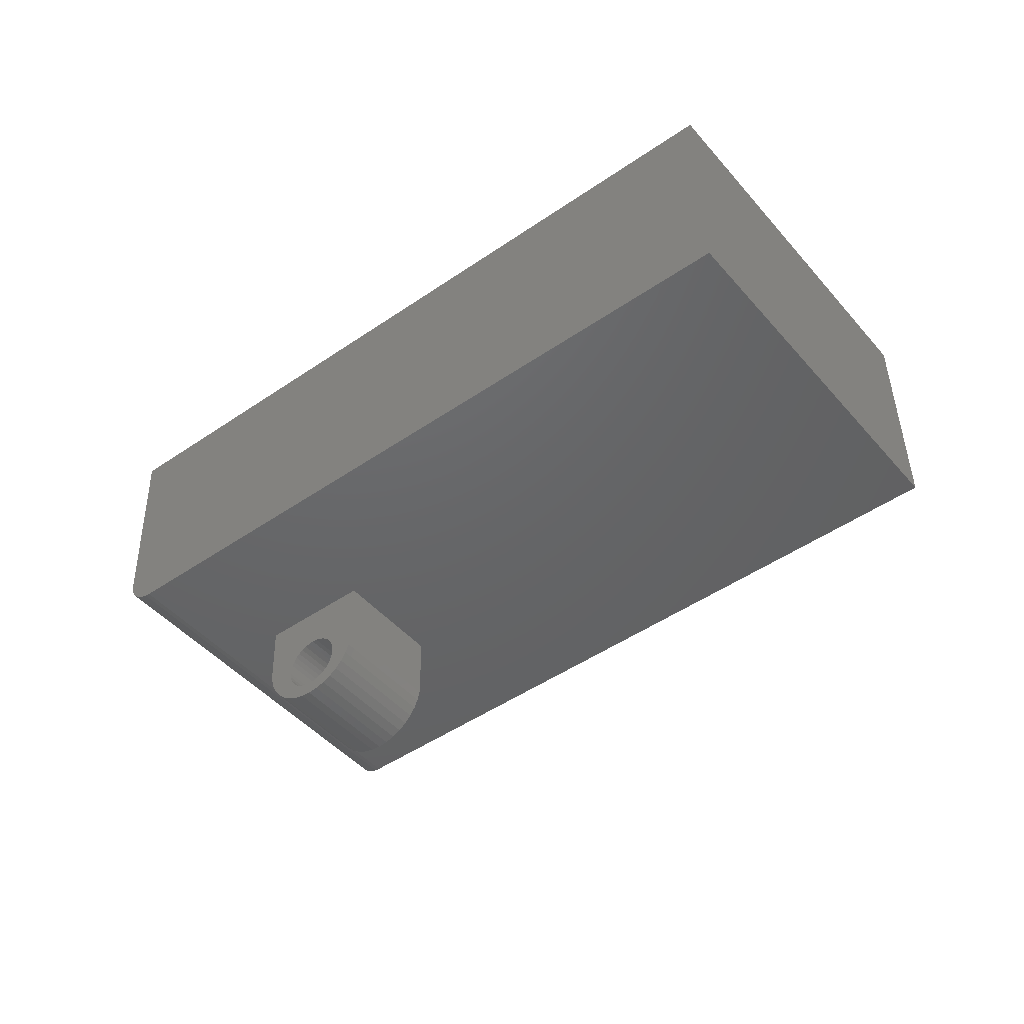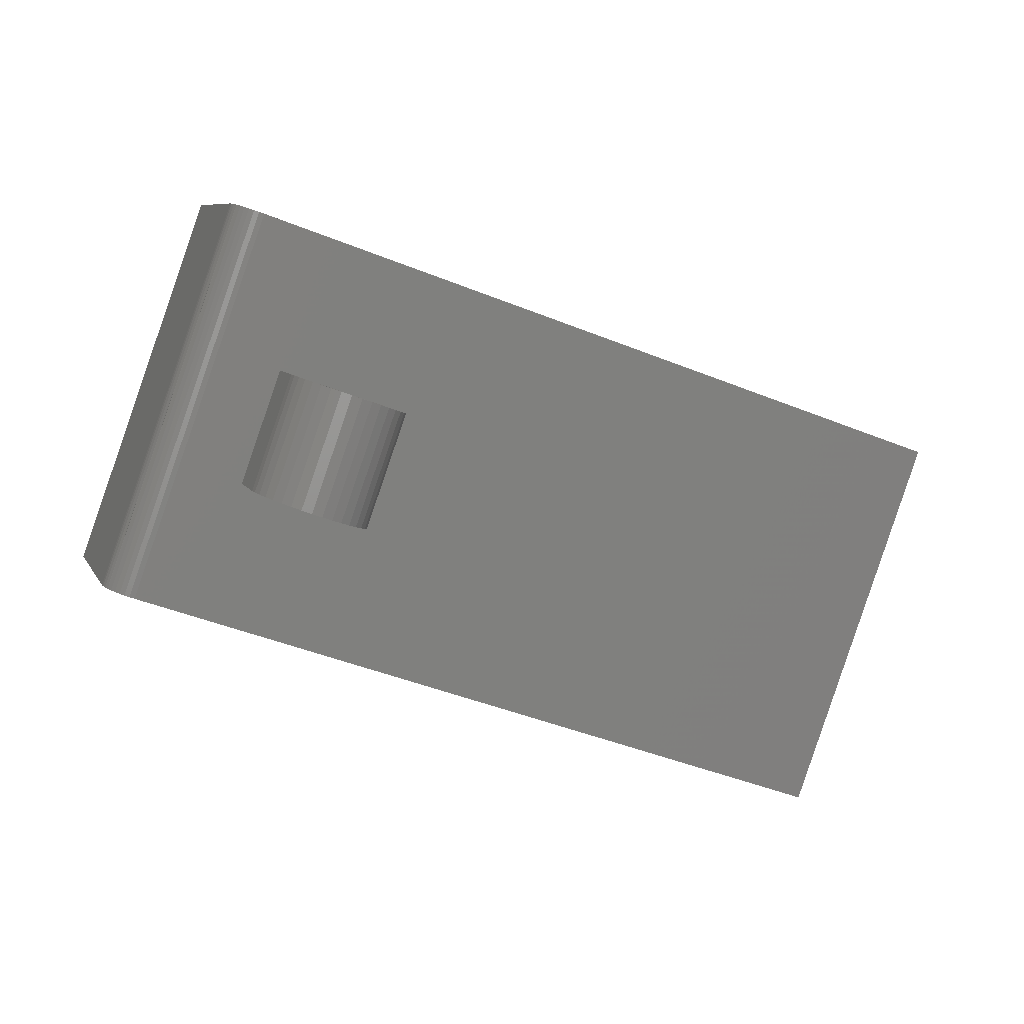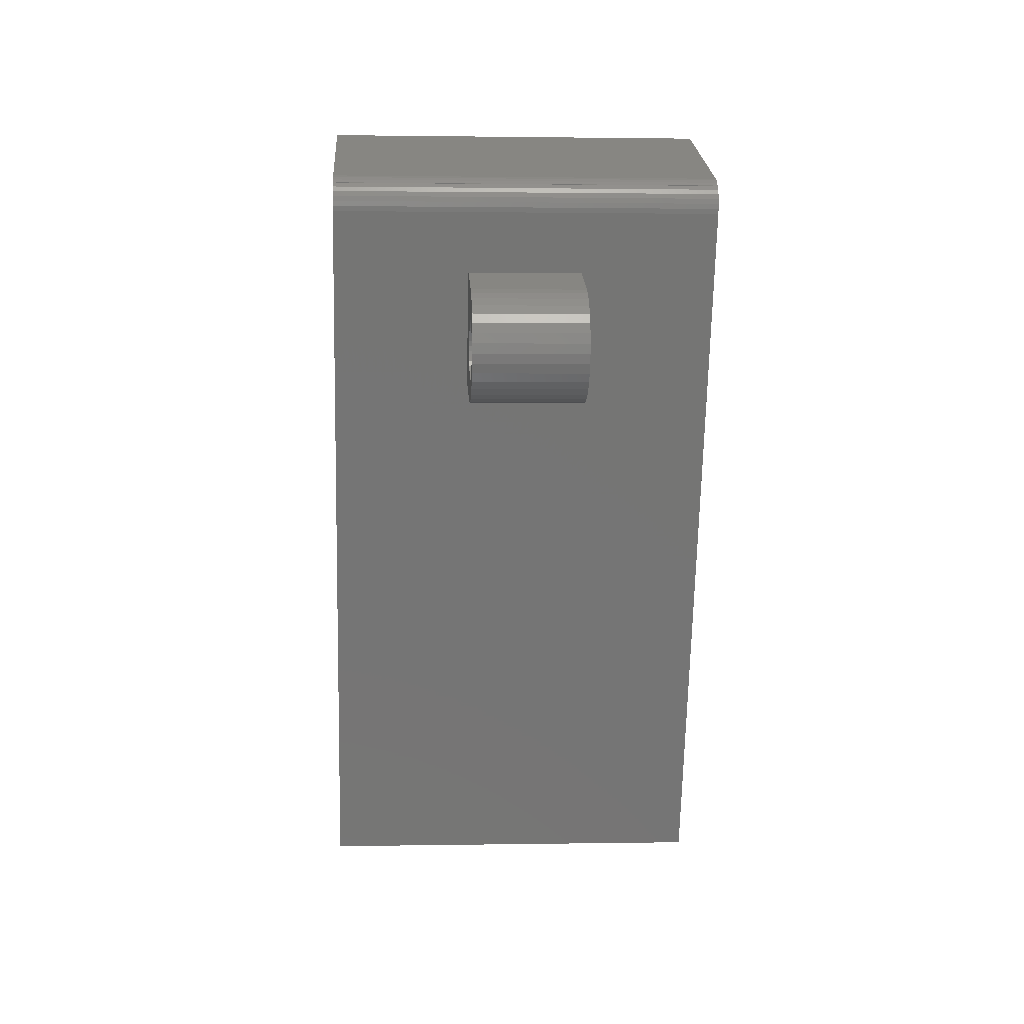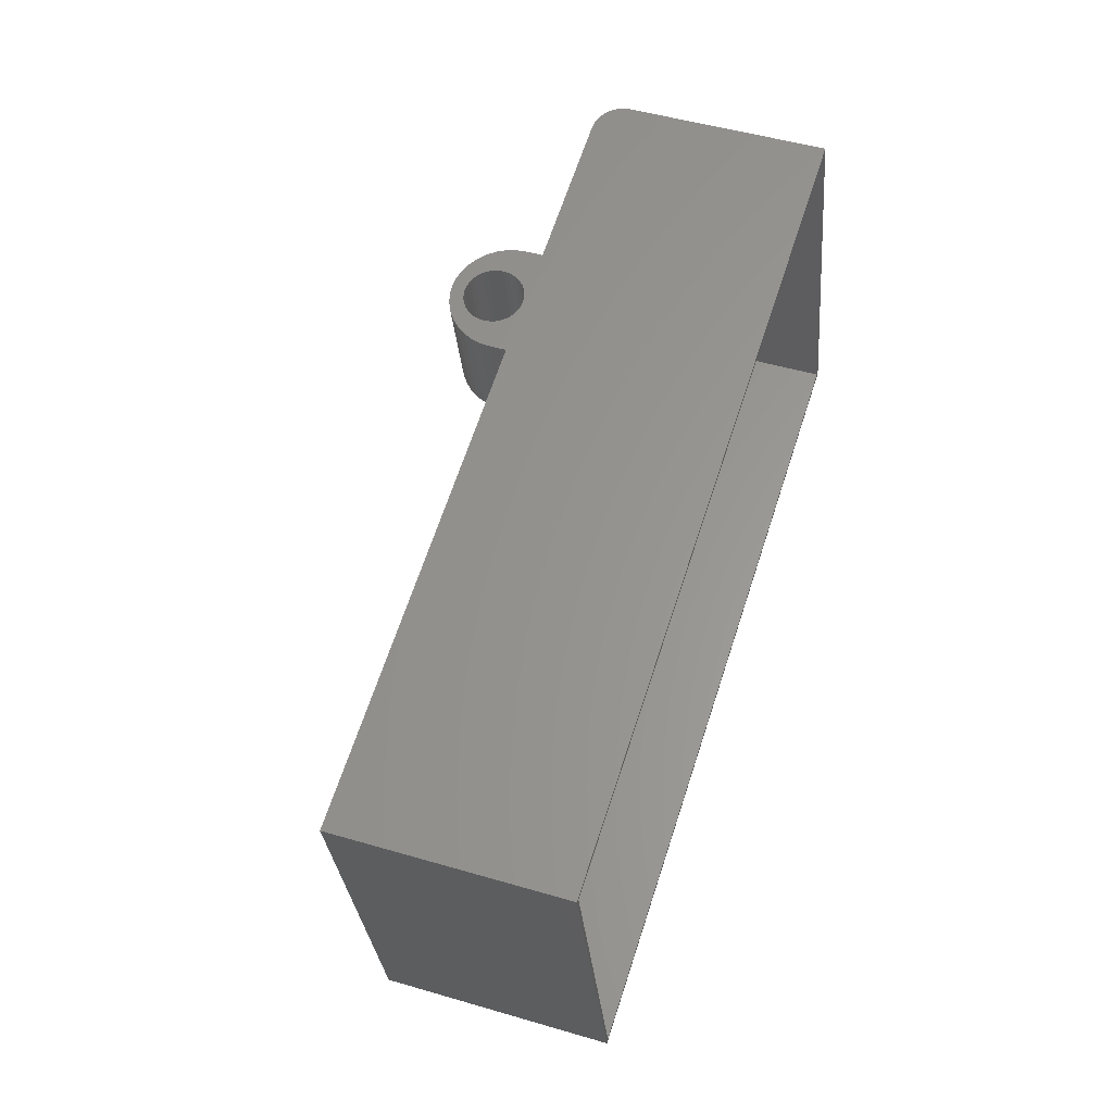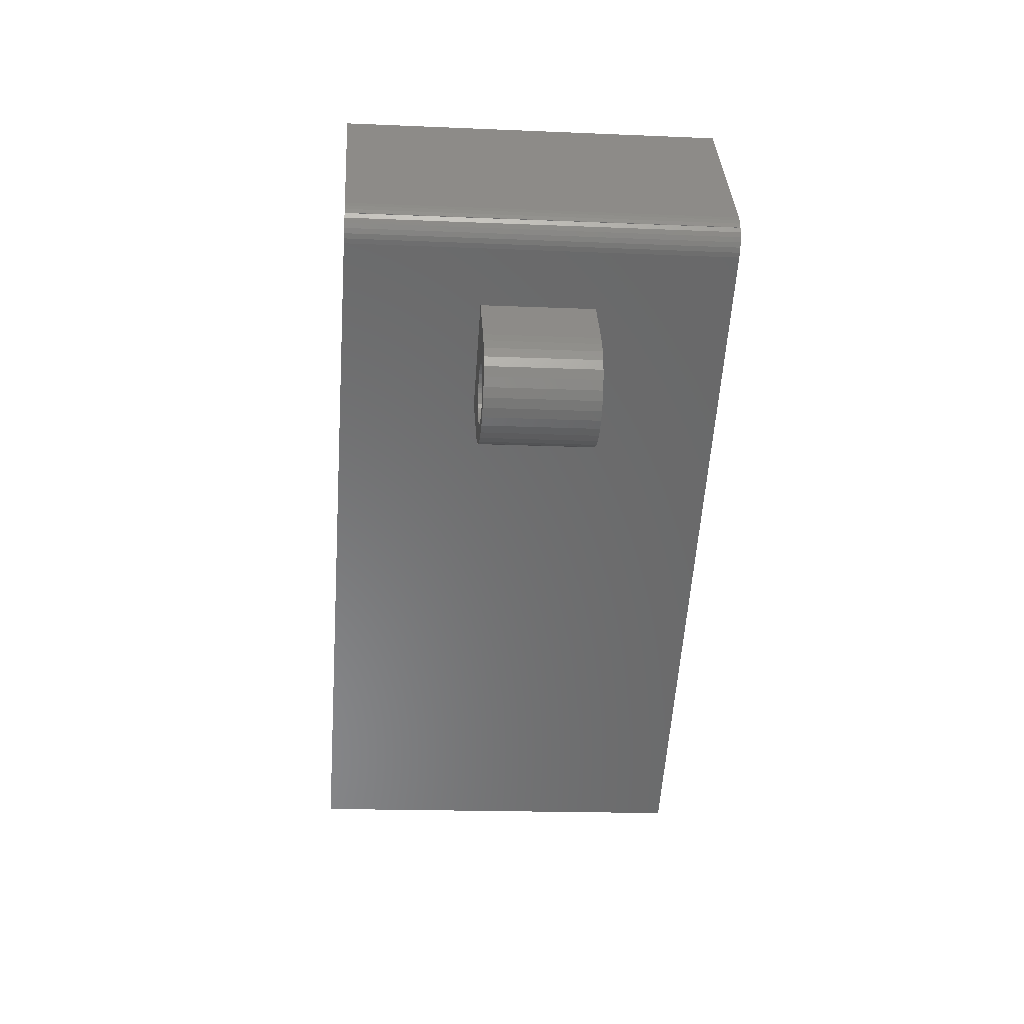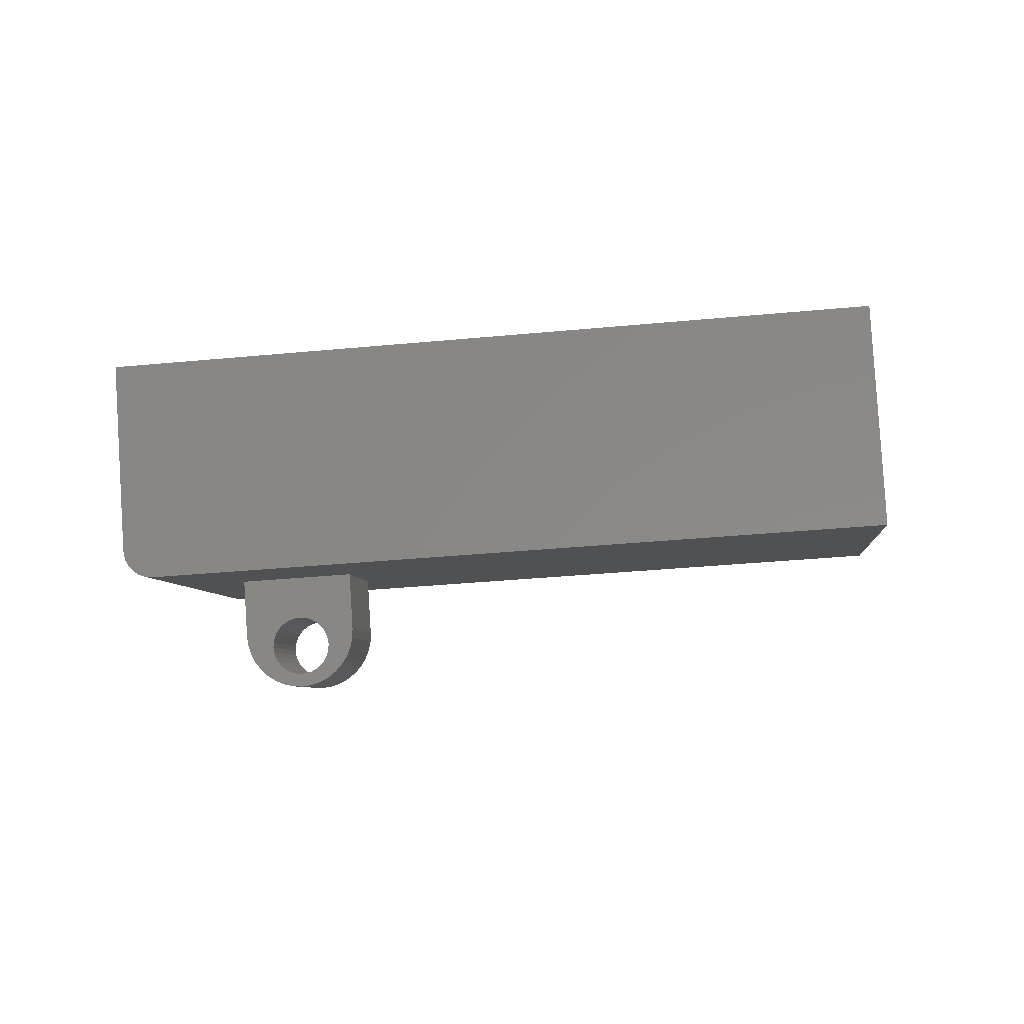
<metadata>
{"format":"stl","ext":"stl","renderer":"f3d","projection":"perspective","resolution":1024,"background":"white","views":[{"elev":-41.2,"azim":57.9,"up":"+Y"},{"elev":9.5,"azim":-11.7,"up":"+Z"},{"elev":-71.3,"azim":-71.0,"up":"+Y"},{"elev":42.0,"azim":113.2,"up":"+Z"},{"elev":-59.7,"azim":-73.6,"up":"+Y"},{"elev":-2.3,"azim":25.8,"up":"+Y"}]}
</metadata>
<code>
# stl→obj: 148 verts, 296 faces
v 2741 133.1 1382
v 2739 137.4 1382
v 2738 132.5 1383
v 2738 137.2 1383
v 2735 132.5 1384
v 2724 130.1 1346
v 2728 130.8 1345
v 2721 130.2 1347
v 2722 134.9 1346
v 2724 134.8 1346
v 2736 137.2 1383
v 2731 133.2 1385
v 2718 130.9 1348
v 2721 135.2 1347
v 2744 134.3 1381
v 2741 138 1381
v 2731 131.9 1343
v 2726 135.1 1345
v 2733 138.2 1384
v 2728 134.5 1386
v 2734 137.5 1384
v 2715 132.1 1349
v 2718 136.8 1348
v 2719 135.8 1347
v 2747 136 1379
v 2744 140 1380
v 2742 138.9 1381
v 2733 133.6 1342
v 2727 135.7 1344
v 2729 136.6 1344
v 2731 139.1 1385
v 2726 136.3 1387
v 2712 133.9 1350
v 2716 137.9 1348
v 2749 138.2 1378
v 2745 141.4 1380
v 2736 135.8 1341
v 2730 137.7 1343
v 2730 140.3 1385
v 2723 138.5 1388
v 2709 136.2 1351
v 2715 139.3 1349
v 2751 140.8 1377
v 2745 142.9 1379
v 2738 138.5 1340
v 2731 139 1343
v 2729 141.7 1386
v 2721 141.3 1389
v 2707 138.9 1352
v 2714 140.9 1349
v 2753 143.7 1377
v 2746 144.6 1379
v 2739 141.4 1340
v 2732 140.6 1342
v 2732 142.2 1342
v 2728 143.2 1386
v 2719 144.3 1389
v 2706 142 1352
v 2714 142.6 1349
v 2754 147 1376
v 2746 146.3 1379
v 2740 144.6 1339
v 2733 144 1342
v 2727 144.9 1386
v 2718 147.6 1389
v 2705 145.2 1352
v 2714 144.4 1349
v 2746 148.1 1379
v 2733 145.8 1342
v 2727 146.7 1386
v 2741 148 1339
v 2755 150.3 1376
v 2746 149.9 1379
v 2732 147.6 1342
v 2718 151 1389
v 2727 148.5 1386
v 2741 151.4 1338
v 2713 146.2 1349
v 2704 148.7 1352
v 2754 153.7 1376
v 2745 151.6 1379
v 2732 149.3 1342
v 2727 150.3 1386
v 2714 147.9 1349
v 2745 153.2 1379
v 2731 150.8 1342
v 2728 151.9 1385
v 2714 149.6 1348
v 2739 171.3 1338
v 2753 173.7 1375
v 2743 154.6 1379
v 2716 170.9 1389
v 2702 168.6 1351
v 2715 151.1 1348
v 2730 152.2 1342
v 2729 153.5 1385
v 2742 155.7 1380
v 2729 153.4 1343
v 2730 154.8 1384
v 2716 152.5 1347
v 2741 156.7 1380
v 2727 154.3 1343
v 2731 156 1384
v 2718 153.6 1347
v 2739 157.3 1381
v 2726 155 1344
v 2733 156.8 1383
v 2719 154.5 1346
v 2737 157.6 1381
v 2724 155.3 1344
v 2734 157.4 1383
v 2721 155.1 1346
v 2736 157.7 1382
v 2722 155.3 1345
v 2710 172.3 1440
v 2666 164.3 1315
v 2712 172.2 1440
v 2665 164.4 1316
v 2903 181.8 1228
v 2948 189.7 1352
v 2942 264.4 1350
v 2696 246.2 1441
v 2702 181.5 1443
v 2702 179.8 1443
v 2702 178.1 1443
v 2897 256.5 1225
v 2656 173.6 1318
v 2656 171.9 1318
v 2657 170.2 1318
v 2708 172.6 1441
v 2663 164.7 1316
v 2707 173.2 1441
v 2661 165.3 1317
v 2705 174.1 1442
v 2660 166.2 1317
v 2704 175.3 1442
v 2659 167.4 1318
v 2703 176.6 1443
v 2658 168.7 1318
v 2896 256.5 1227
v 2902 186.8 1229
v 2946 194.5 1351
v 2940 264.2 1349
v 2703 176.5 1442
v 2697 246.2 1439
v 2658 168.8 1319
v 2652 238.5 1317
v 2650 238.3 1316
f 1 2 3
f 2 4 3
f 4 5 3
f 5 6 3
f 6 7 3
f 7 1 3
f 8 9 6
f 9 10 6
f 10 7 6
f 5 8 6
f 4 11 5
f 11 12 5
f 12 8 5
f 13 14 8
f 14 9 8
f 12 13 8
f 15 16 1
f 16 2 1
f 7 17 1
f 17 15 1
f 10 18 7
f 18 17 7
f 19 20 12
f 11 21 12
f 21 19 12
f 20 13 12
f 22 23 13
f 23 24 13
f 24 14 13
f 20 22 13
f 25 26 15
f 26 27 15
f 27 16 15
f 17 28 15
f 28 25 15
f 18 29 17
f 29 30 17
f 30 28 17
f 19 31 20
f 31 32 20
f 32 22 20
f 33 34 22
f 34 23 22
f 32 33 22
f 35 36 25
f 36 26 25
f 28 37 25
f 37 35 25
f 30 38 28
f 38 37 28
f 31 39 32
f 39 40 32
f 40 33 32
f 41 42 33
f 42 34 33
f 40 41 33
f 10 11 4
f 18 10 4
f 2 18 4
f 9 11 10
f 43 44 35
f 44 36 35
f 37 45 35
f 45 43 35
f 38 46 37
f 46 45 37
f 29 18 2
f 16 29 2
f 9 21 11
f 14 21 9
f 30 29 16
f 27 30 16
f 14 19 21
f 24 19 14
f 38 30 27
f 26 38 27
f 24 31 19
f 23 31 24
f 46 38 26
f 36 46 26
f 23 39 31
f 34 39 23
f 39 47 40
f 47 48 40
f 48 41 40
f 49 50 41
f 50 42 41
f 48 49 41
f 51 52 43
f 52 44 43
f 45 53 43
f 53 51 43
f 46 54 45
f 54 53 45
f 54 46 36
f 44 54 36
f 34 47 39
f 42 47 34
f 55 54 44
f 52 55 44
f 56 48 47
f 42 56 47
f 55 53 54
f 50 56 42
f 56 57 48
f 57 49 48
f 58 59 49
f 59 50 49
f 57 58 49
f 60 61 51
f 61 52 51
f 53 62 51
f 62 60 51
f 55 62 53
f 63 55 52
f 61 63 52
f 64 57 56
f 50 64 56
f 63 62 55
f 59 64 50
f 64 65 57
f 65 58 57
f 66 67 58
f 67 59 58
f 65 66 58
f 60 68 61
f 69 63 61
f 68 69 61
f 70 65 64
f 59 70 64
f 71 62 63
f 69 71 63
f 67 70 59
f 72 68 60
f 62 71 60
f 71 72 60
f 72 73 68
f 74 69 68
f 73 74 68
f 75 65 70
f 76 75 70
f 67 76 70
f 77 71 69
f 74 77 69
f 66 78 67
f 78 76 67
f 75 66 65
f 79 78 66
f 75 79 66
f 80 73 72
f 71 77 72
f 77 80 72
f 80 81 73
f 82 74 73
f 81 82 73
f 83 75 76
f 78 83 76
f 82 77 74
f 79 84 78
f 84 83 78
f 80 85 81
f 86 82 81
f 85 86 81
f 87 75 83
f 84 87 83
f 86 77 82
f 79 88 84
f 88 87 84
f 77 89 80
f 89 90 80
f 90 91 80
f 91 85 80
f 86 89 77
f 92 79 75
f 87 92 75
f 92 93 79
f 93 94 79
f 94 88 79
f 95 86 85
f 91 95 85
f 96 92 87
f 88 96 87
f 95 89 86
f 94 96 88
f 90 97 91
f 98 95 91
f 97 98 91
f 99 92 96
f 94 99 96
f 98 89 95
f 93 100 94
f 100 99 94
f 90 101 97
f 102 98 97
f 101 102 97
f 103 92 99
f 100 103 99
f 102 89 98
f 93 104 100
f 104 103 100
f 90 105 101
f 106 102 101
f 105 106 101
f 107 92 103
f 104 107 103
f 106 89 102
f 93 108 104
f 108 107 104
f 90 109 105
f 110 106 105
f 109 110 105
f 111 92 107
f 108 111 107
f 110 89 106
f 93 112 108
f 112 111 108
f 90 113 109
f 114 110 109
f 113 114 109
f 90 92 111
f 113 90 111
f 112 113 111
f 114 89 110
f 93 114 112
f 114 113 112
f 93 89 114
f 115 116 117
f 115 118 116
f 90 119 120
f 117 90 120
f 119 121 120
f 121 122 120
f 122 123 120
f 123 117 120
f 92 90 117
f 93 92 117
f 116 93 117
f 123 124 117
f 124 125 117
f 125 115 117
f 89 119 90
f 93 116 89
f 116 119 89
f 126 121 119
f 127 126 119
f 116 127 119
f 128 127 116
f 129 128 116
f 118 129 116
f 125 130 115
f 130 118 115
f 131 129 118
f 130 131 118
f 125 132 130
f 132 131 130
f 133 129 131
f 132 133 131
f 125 134 132
f 134 133 132
f 135 129 133
f 134 135 133
f 125 136 134
f 136 135 134
f 137 129 135
f 136 137 135
f 125 138 136
f 138 137 136
f 139 129 137
f 138 139 137
f 125 139 138
f 140 141 142
f 143 140 142
f 144 143 142
f 141 144 142
f 145 143 144
f 146 145 144
f 141 146 144
f 147 146 141
f 140 147 141
f 147 145 146
f 125 129 139
f 124 129 125
f 124 128 129
f 123 128 124
f 123 127 128
f 122 127 123
f 148 126 127
f 122 148 127
f 143 122 121
f 140 143 121
f 126 140 121
f 145 148 122
f 143 145 122
f 147 148 145
f 126 147 140
f 126 148 147

</code>
